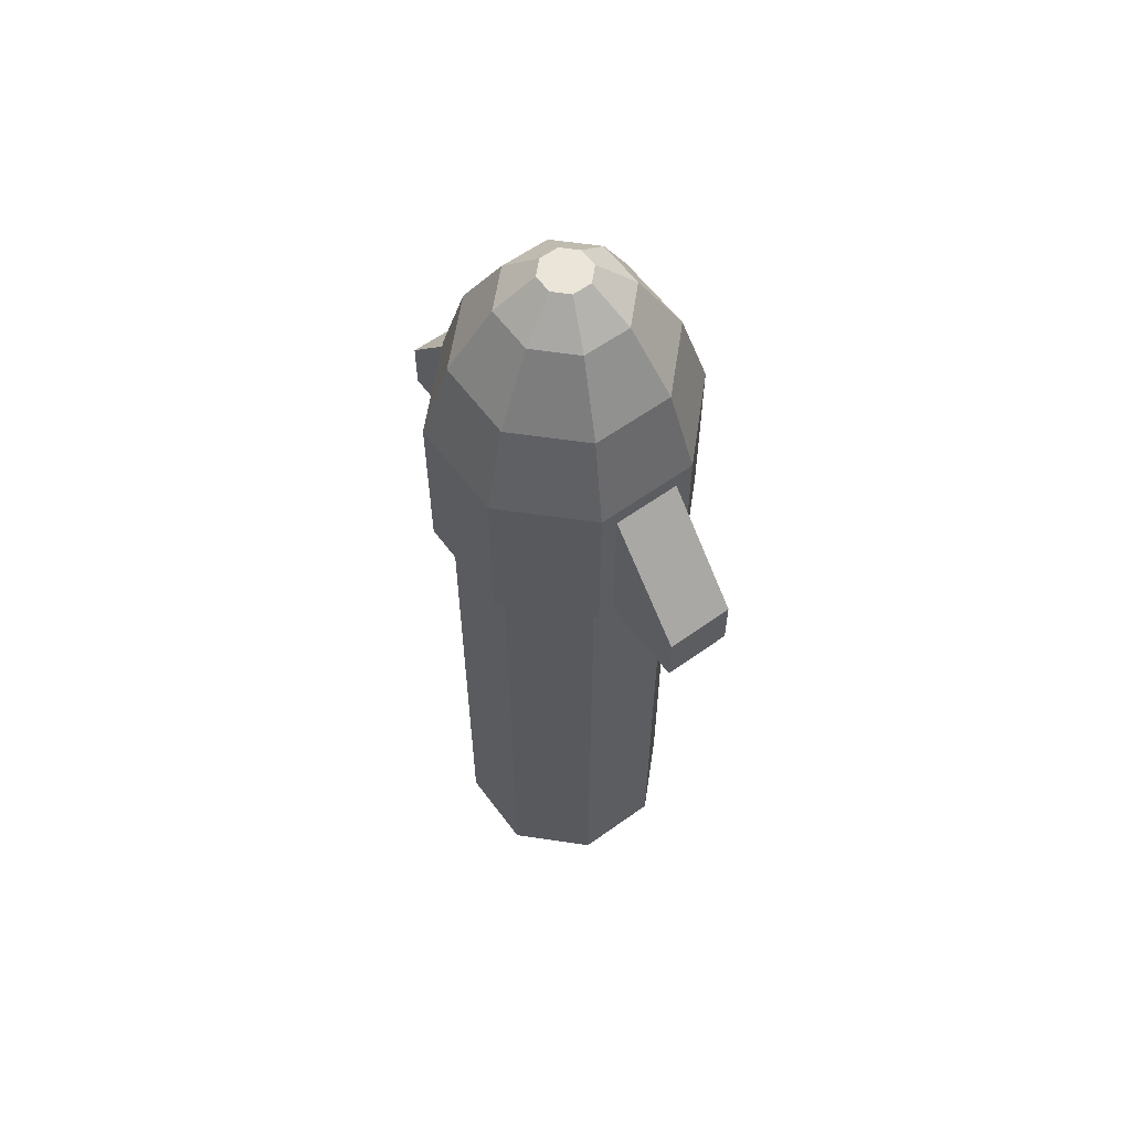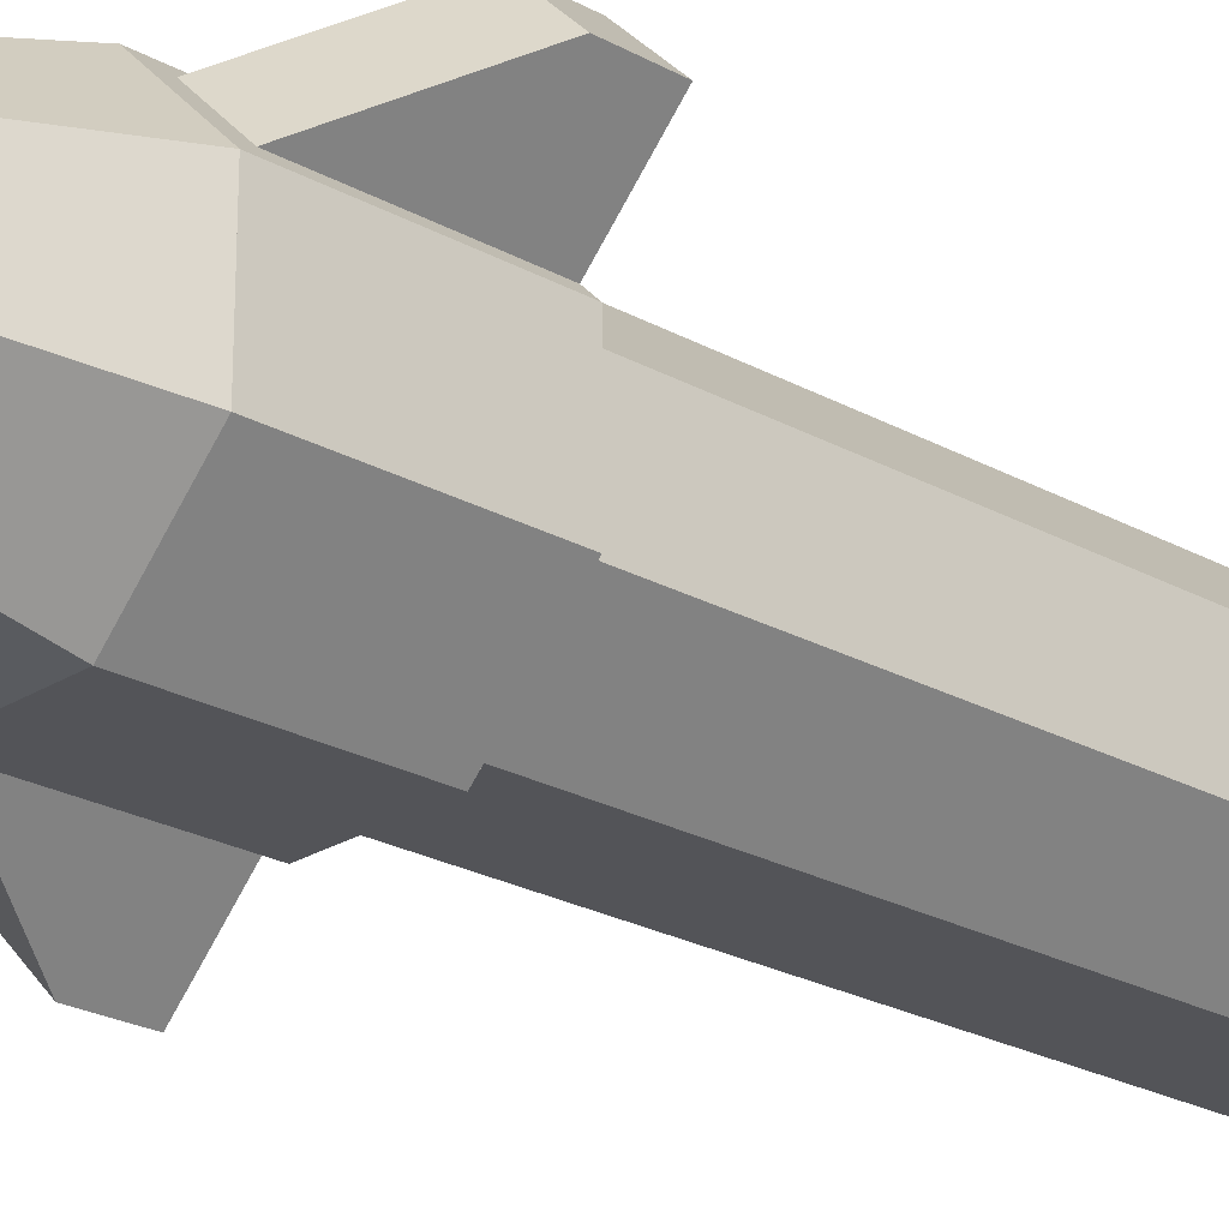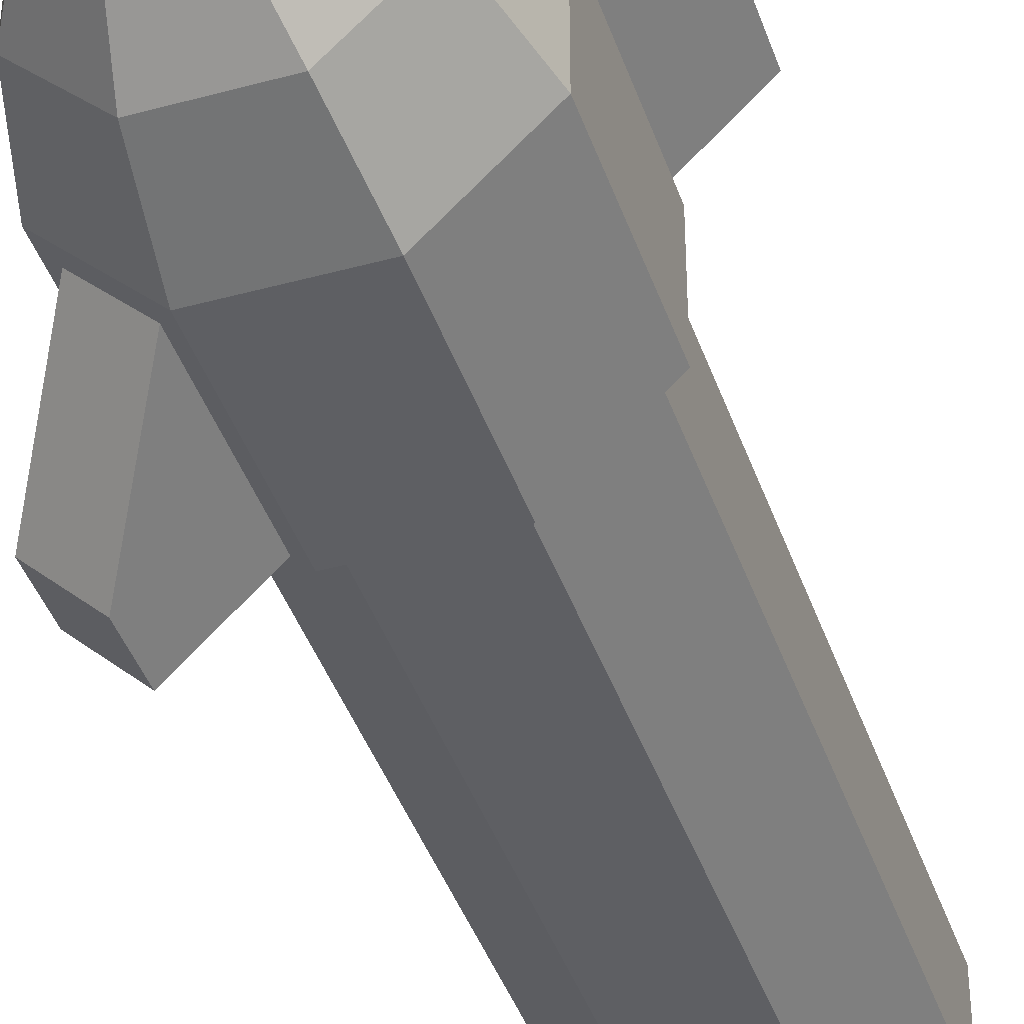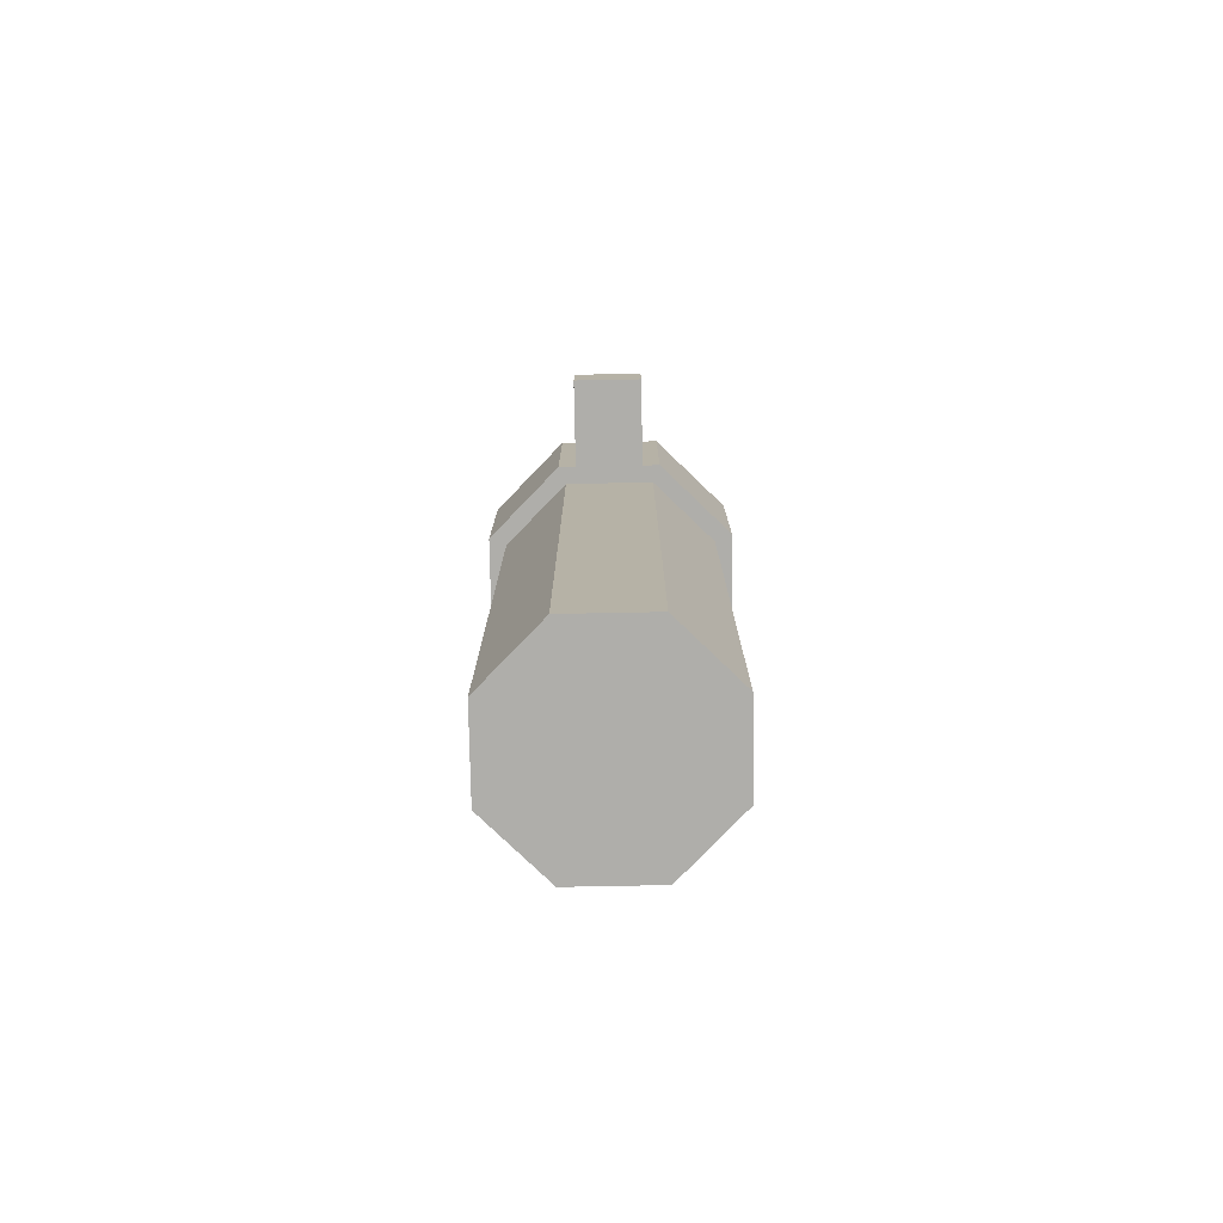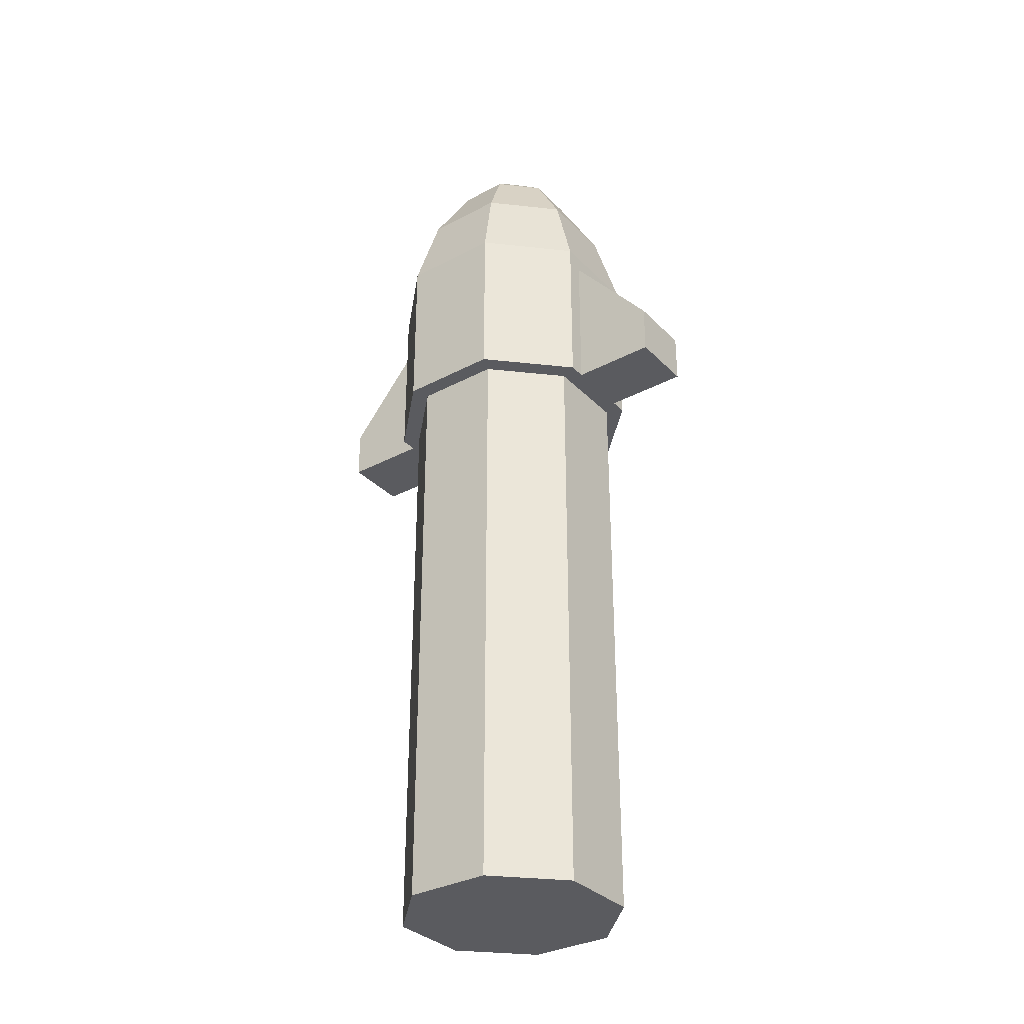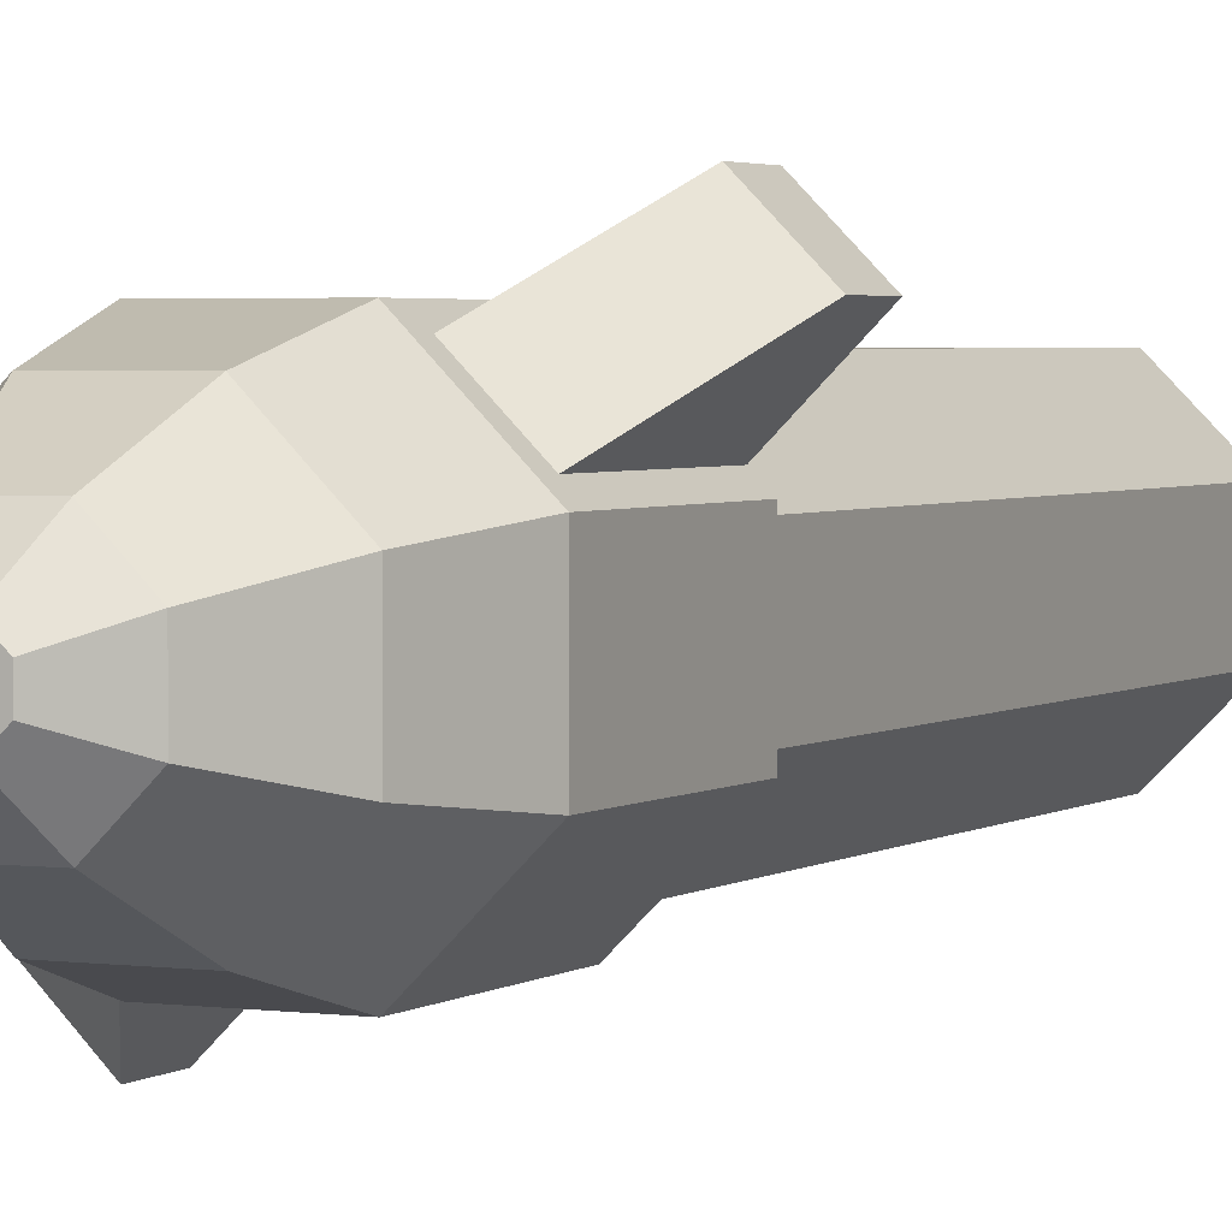
<metadata>
{"format":"obj","ext":"obj","renderer":"f3d","projection":"perspective","resolution":1024,"background":"white","views":[{"elev":59.6,"azim":-81.4,"up":"+Z"},{"elev":-23.5,"azim":46.9,"up":"+Y"},{"elev":-41.6,"azim":18.3,"up":"+Y"},{"elev":-77.6,"azim":-43.9,"up":"+Z"},{"elev":-33.0,"azim":81.3,"up":"+Z"},{"elev":2.9,"azim":25.5,"up":"+Y"}]}
</metadata>
<code>
g Mesh1_Group1_Model
v 0.001515 -0.003659 -0.0168
v 0.003659 -0.001515 -0.0168
v 0.003659 0.001515 -0.0168
v 0.001515 0.003659 -0.0168
v -0.001515 -0.003659 -0.0168
v -0.001515 0.003659 -0.0168
v -0.003659 -0.001515 -0.0168
v -0.003659 0.001515 -0.0168
v -0.001515 -0.003659 -0.0168
v -0.001515 -0.003659 0.0042
v 0.001515 -0.003659 0.0042
v 0.001515 -0.003659 -0.0168
v 0.001515 -0.003659 -0.0168
v 0.001515 -0.003659 0.0042
v 0.003659 -0.001515 0.0042
v 0.003659 -0.001515 -0.0168
v 0.003659 -0.001515 -0.0168
v 0.003659 -0.001515 0.0042
v 0.003659 0.001515 0.0042
v 0.003659 0.001515 -0.0168
v 0.003659 0.001515 -0.0168
v 0.003659 0.001515 0.0042
v 0.001515 0.003659 0.0042
v 0.001515 0.003659 -0.0168
v 0.001515 0.003659 -0.0168
v 0.001515 0.003659 0.0042
v -0.001515 0.003659 0.0042
v -0.001515 0.003659 -0.0168
v -0.001515 0.003659 -0.0168
v -0.001515 0.003659 0.0042
v -0.003659 0.001515 0.0042
v -0.003659 0.001515 -0.0168
v -0.003659 0.001515 -0.0168
v -0.003659 0.001515 0.0042
v -0.003659 -0.001515 0.0042
v -0.003659 -0.001515 -0.0168
v -0.003659 -0.001515 -0.0168
v -0.003659 -0.001515 0.0042
v -0.001515 -0.003659 0.0042
v -0.001515 -0.003659 -0.0168
v -0.003834 -0.002188 0.0042
v -0.004259 -0.001764 0.0042
v -0.004259 -0.001764 0.0102
v -0.003834 -0.002188 0.0096
v -0.002188 -0.003834 0.0096
v -0.001764 -0.004259 0.0102
v -0.001764 -0.004259 0.0042
v -0.002188 -0.003834 0.0042
v -0.001764 -0.004259 0.0042
v -0.001764 -0.004259 0.0102
v 0.001764 -0.004259 0.0102
v 0.001764 -0.004259 0.0042
v 0.001764 -0.004259 0.0042
v 0.001764 -0.004259 0.0102
v 0.004259 -0.001764 0.0102
v 0.004259 -0.001764 0.0042
v 0.004259 -0.001764 0.0042
v 0.004259 -0.001764 0.0102
v 0.004259 0.001764 0.0102
v 0.004259 0.001764 0.0042
v 0.001764 0.004259 0.0042
v 0.002188 0.003834 0.0042
v 0.002188 0.003834 0.0096
v 0.001764 0.004259 0.0102
v 0.003834 0.002188 0.0096
v 0.004259 0.001764 0.0102
v 0.003834 0.002188 0.0042
v 0.004259 0.001764 0.0042
v 0.002188 0.003834 0.0042
v 0.001764 0.004259 0.0042
v -0.001764 0.004259 0.0042
v -0.001515 0.003659 0.0042
v -0.004259 0.001764 0.0042
v -0.003659 0.001515 0.0042
v 0.001515 0.003659 0.0042
v 0.003834 0.002188 0.0042
v -0.003659 -0.001515 0.0042
v -0.004259 -0.001764 0.0042
v -0.003834 -0.002188 0.0042
v -0.001515 -0.003659 0.0042
v -0.002188 -0.003834 0.0042
v 0.004259 0.001764 0.0042
v 0.003659 0.001515 0.0042
v 0.003659 -0.001515 0.0042
v 0.004259 -0.001764 0.0042
v 0.001515 -0.003659 0.0042
v -0.001764 -0.004259 0.0042
v 0.001764 -0.004259 0.0042
v 0.001764 0.004259 0.0042
v 0.001764 0.004259 0.0102
v -0.001764 0.004259 0.0102
v -0.001764 0.004259 0.0042
v -0.001764 0.004259 0.0042
v -0.001764 0.004259 0.0102
v -0.004259 0.001764 0.0102
v -0.004259 0.001764 0.0042
v -0.004259 0.001764 0.0042
v -0.004259 0.001764 0.0102
v -0.004259 -0.001764 0.0102
v -0.004259 -0.001764 0.0042
v 0.001764 0.004259 0.0102
v 0.004259 0.001764 0.0102
v 0.004259 -0.001764 0.0102
v 0.001764 -0.004259 0.0102
v -0.001764 0.004259 0.0102
v -0.001764 -0.004259 0.0102
v -0.004259 0.001764 0.0102
v -0.004259 -0.001764 0.0102
v 0.001411 0.003407 0.0132
v 0.001764 0.004259 0.0102
v 0.004259 0.001764 0.0102
v 0.003407 0.001411 0.0132
v 0.001411 0.003407 0.0132
v 0.003407 0.001411 0.0132
v 0.003407 -0.001411 0.0132
v 0.001411 -0.003407 0.0132
v -0.001411 0.003407 0.0132
v -0.001411 -0.003407 0.0132
v -0.003407 0.001411 0.0132
v -0.003407 -0.001411 0.0132
v 0.002044 0.0008467 0.0156
v 0.0008467 0.002044 0.0156
v 0.001411 0.003407 0.0132
v 0.003407 0.001411 0.0132
v 0.002044 -0.0008467 0.0156
v 0.002044 0.0008467 0.0156
v 0.003407 0.001411 0.0132
v 0.003407 -0.001411 0.0132
v 0.0008467 -0.002044 0.0156
v 0.002044 -0.0008467 0.0156
v 0.003407 -0.001411 0.0132
v 0.001411 -0.003407 0.0132
v -0.001411 -0.003407 0.0132
v -0.0008467 -0.002044 0.0156
v 0.0008467 -0.002044 0.0156
v 0.001411 -0.003407 0.0132
v -0.001764 -0.004259 0.0102
v -0.001411 -0.003407 0.0132
v 0.001411 -0.003407 0.0132
v 0.001764 -0.004259 0.0102
v 0.001764 -0.004259 0.0102
v 0.001411 -0.003407 0.0132
v 0.003407 -0.001411 0.0132
v 0.004259 -0.001764 0.0102
v 0.003407 -0.001411 0.0132
v 0.003407 0.001411 0.0132
v 0.004259 0.001764 0.0102
v 0.004259 -0.001764 0.0102
v -0.004259 -0.001764 0.0102
v -0.003407 -0.001411 0.0132
v -0.001411 -0.003407 0.0132
v -0.001764 -0.004259 0.0102
v -0.003407 -0.001411 0.0132
v -0.002044 -0.0008467 0.0156
v -0.0008467 -0.002044 0.0156
v -0.001411 -0.003407 0.0132
v 0.0008467 0.002044 0.0156
v 0.002044 0.0008467 0.0156
v 0.002044 -0.0008467 0.0156
v 0.0008467 -0.002044 0.0156
v -0.0008467 0.002044 0.0156
v -0.0008467 -0.002044 0.0156
v -0.002044 0.0008467 0.0156
v -0.002044 -0.0008467 0.0156
v -0.002044 -0.0008467 0.0156
v -0.003407 -0.001411 0.0132
v -0.003407 0.001411 0.0132
v -0.002044 0.0008467 0.0156
v -0.002044 0.0008467 0.0156
v -0.003407 0.001411 0.0132
v -0.001411 0.003407 0.0132
v -0.0008467 0.002044 0.0156
v -0.0008467 0.002044 0.0156
v -0.001411 0.003407 0.0132
v 0.001411 0.003407 0.0132
v 0.0008467 0.002044 0.0156
v -0.001411 0.003407 0.0132
v -0.001764 0.004259 0.0102
v 0.001764 0.004259 0.0102
v 0.001411 0.003407 0.0132
v -0.003407 0.001411 0.0132
v -0.004259 0.001764 0.0102
v -0.001764 0.004259 0.0102
v -0.001411 0.003407 0.0132
v -0.003407 -0.001411 0.0132
v -0.004259 -0.001764 0.0102
v -0.004259 0.001764 0.0102
v -0.003407 0.001411 0.0132
v -0.003834 -0.002188 0.0096
v -0.005956 -0.00431 0.006
v -0.005956 -0.00431 0.0042
v -0.003834 -0.002188 0.0042
v -0.005956 -0.00431 0.0042
v -0.00431 -0.005956 0.0042
v -0.002188 -0.003834 0.0042
v -0.00431 -0.005956 0.0042
v -0.00431 -0.005956 0.006
v -0.002188 -0.003834 0.0096
v -0.002188 -0.003834 0.0096
v -0.00431 -0.005956 0.006
v -0.005956 -0.00431 0.006
v -0.003834 -0.002188 0.0096
v -0.005956 -0.00431 0.0042
v -0.005956 -0.00431 0.006
v -0.00431 -0.005956 0.006
v -0.00431 -0.005956 0.0042
v 0.003834 0.002188 0.0096
v 0.005956 0.00431 0.006
v 0.005956 0.00431 0.0042
v 0.003834 0.002188 0.0042
v 0.005956 0.00431 0.0042
v 0.00431 0.005956 0.0042
v 0.002188 0.003834 0.0042
v 0.00431 0.005956 0.0042
v 0.00431 0.005956 0.006
v 0.002188 0.003834 0.0096
v 0.002188 0.003834 0.0096
v 0.00431 0.005956 0.006
v 0.005956 0.00431 0.006
v 0.003834 0.002188 0.0096
v 0.00431 0.005956 0.006
v 0.00431 0.005956 0.0042
v 0.005956 0.00431 0.0042
v 0.005956 0.00431 0.006
v 0.0003387 0.0008176 0.0168
v 0.0008467 0.002044 0.0156
v 0.002044 0.0008467 0.0156
v 0.0008176 0.0003387 0.0168
v 0.0003387 0.0008176 0.0168
v 0.0008176 0.0003387 0.0168
v 0.0008176 -0.0003387 0.0168
v 0.0003387 -0.0008176 0.0168
v -0.0003387 0.0008176 0.0168
v -0.0003387 -0.0008176 0.0168
v -0.0008176 0.0003387 0.0168
v -0.0008176 -0.0003387 0.0168
v -0.0008467 0.002044 0.0156
v 0.0008467 0.002044 0.0156
v 0.0003387 0.0008176 0.0168
v -0.0003387 0.0008176 0.0168
v -0.002044 0.0008467 0.0156
v -0.0008467 0.002044 0.0156
v -0.0003387 0.0008176 0.0168
v -0.0008176 0.0003387 0.0168
v -0.0008176 -0.0003387 0.0168
v -0.002044 -0.0008467 0.0156
v -0.002044 0.0008467 0.0156
v -0.0008176 0.0003387 0.0168
v -0.0003387 -0.0008176 0.0168
v -0.0008467 -0.002044 0.0156
v -0.002044 -0.0008467 0.0156
v -0.0008176 -0.0003387 0.0168
v -0.0008467 -0.002044 0.0156
v -0.0003387 -0.0008176 0.0168
v 0.0003387 -0.0008176 0.0168
v 0.0008467 -0.002044 0.0156
v 0.0003387 -0.0008176 0.0168
v 0.0008176 -0.0003387 0.0168
v 0.002044 -0.0008467 0.0156
v 0.0008467 -0.002044 0.0156
v 0.0008176 -0.0003387 0.0168
v 0.0008176 0.0003387 0.0168
v 0.002044 0.0008467 0.0156
v 0.002044 -0.0008467 0.0156
g Mesh1_Group1_Model_0
f 3 2 1
f 1 4 3
f 1 5 4
f 5 6 4
f 5 7 6
f 7 8 6
f 11 10 9
f 12 11 9
f 15 14 13
f 16 15 13
f 19 18 17
f 20 19 17
f 23 22 21
f 24 23 21
f 27 26 25
f 28 27 25
f 31 30 29
f 32 31 29
f 35 34 33
f 36 35 33
f 39 38 37
f 40 39 37
g Mesh1_Group1_Model_1
f 43 42 41
f 43 41 44
f 43 44 45
f 46 43 45
f 45 47 46
f 47 45 48
f 51 50 49
f 52 51 49
f 55 54 53
f 56 55 53
f 59 58 57
f 60 59 57
f 63 62 61
f 63 61 64
f 65 63 64
f 65 64 66
f 67 65 66
f 66 68 67
f 71 70 69
f 71 69 72
f 73 71 72
f 73 72 74
f 75 72 69
f 75 69 76
f 73 74 77
f 78 73 77
f 79 78 77
f 79 77 80
f 81 79 80
f 75 76 82
f 83 75 82
f 84 83 82
f 84 82 85
f 80 86 81
f 86 84 85
f 87 81 86
f 86 85 88
f 88 87 86
f 91 90 89
f 92 91 89
f 95 94 93
f 96 95 93
f 99 98 97
f 100 99 97
f 103 102 101
f 101 104 103
f 101 105 104
f 105 106 104
f 105 107 106
f 107 108 106
f 111 110 109
f 112 111 109
f 115 114 113
f 113 116 115
f 113 117 116
f 117 118 116
f 117 119 118
f 119 120 118
f 123 122 121
f 124 123 121
f 127 126 125
f 128 127 125
f 131 130 129
f 132 131 129
f 135 134 133
f 136 135 133
f 139 138 137
f 140 139 137
f 143 142 141
f 144 143 141
f 147 146 145
f 148 147 145
f 151 150 149
f 152 151 149
f 155 154 153
f 156 155 153
f 159 158 157
f 157 160 159
f 157 161 160
f 161 162 160
f 161 163 162
f 163 164 162
f 167 166 165
f 168 167 165
f 171 170 169
f 172 171 169
f 175 174 173
f 176 175 173
f 179 178 177
f 180 179 177
f 183 182 181
f 184 183 181
f 187 186 185
f 188 187 185
g Mesh1_Group1_Model_2
f 191 190 189
f 192 191 189
f 81 194 193
f 79 81 193
f 197 196 195
f 198 197 195
f 201 200 199
f 202 201 199
f 205 204 203
f 206 205 203
f 209 208 207
f 210 209 207
f 69 212 211
f 76 69 211
f 215 214 213
f 216 215 213
f 219 218 217
f 220 219 217
f 223 222 221
f 224 223 221
f 227 226 225
f 228 227 225
f 231 230 229
f 229 232 231
f 229 233 232
f 233 234 232
f 233 235 234
f 235 236 234
f 239 238 237
f 240 239 237
f 243 242 241
f 244 243 241
f 247 246 245
f 248 247 245
f 251 250 249
f 252 251 249
f 255 254 253
f 256 255 253
f 259 258 257
f 260 259 257
f 263 262 261
f 264 263 261
g Mesh1_Group1_Model_3
f 45 44 41
f 48 45 41
f 63 65 67
f 62 63 67

</code>
